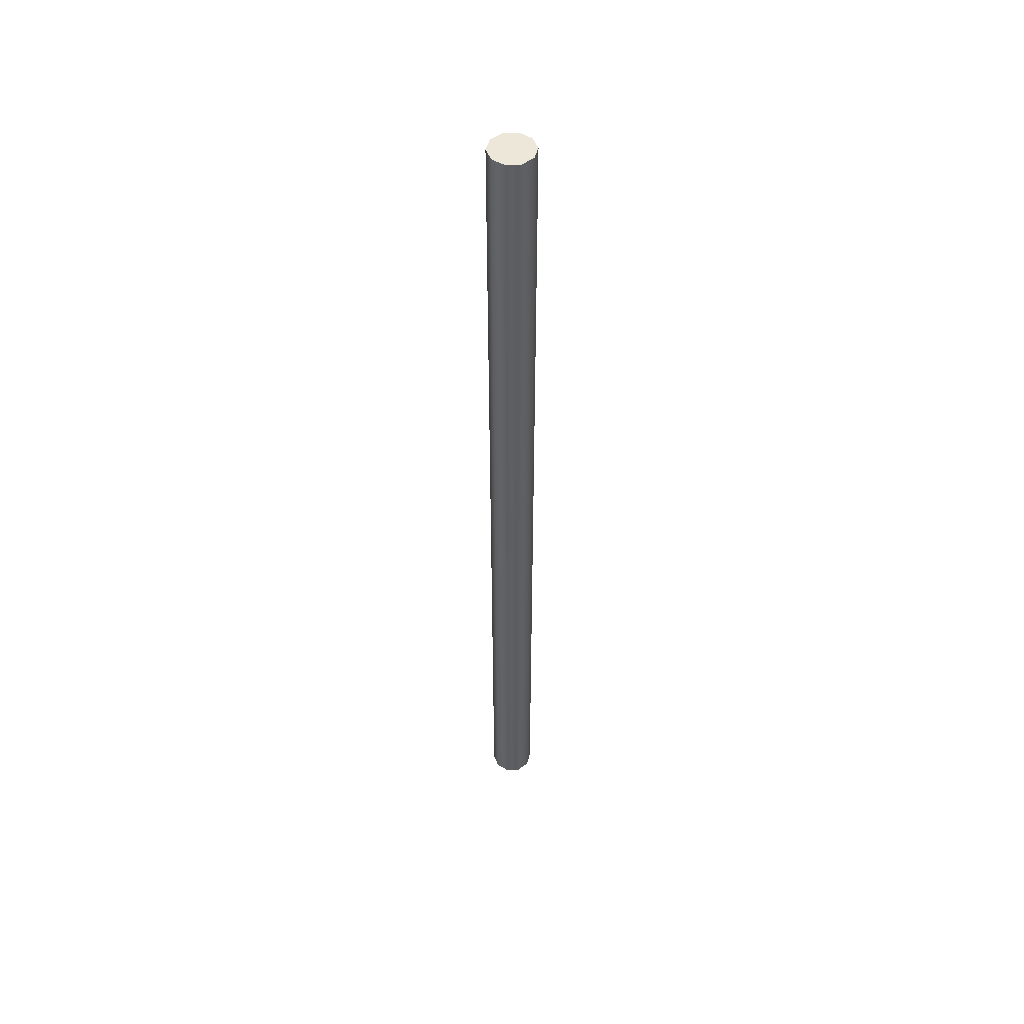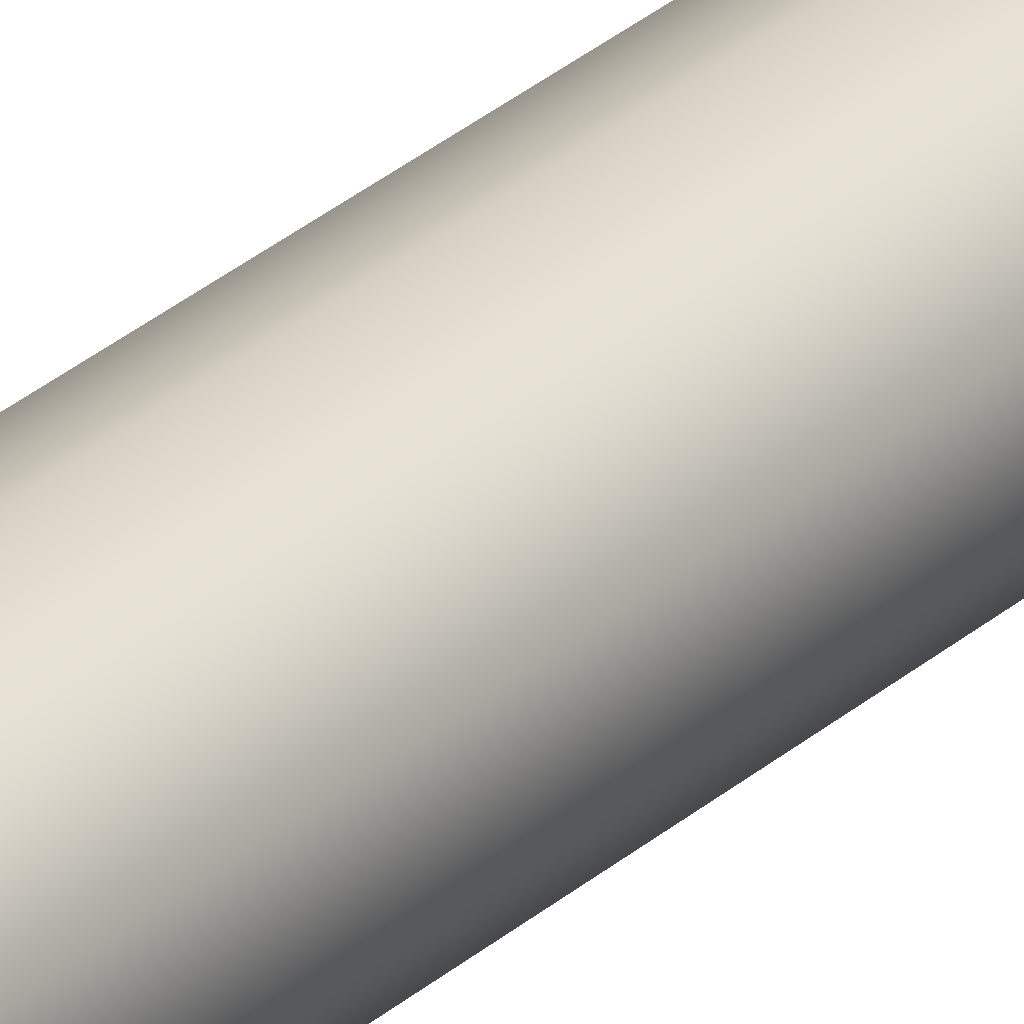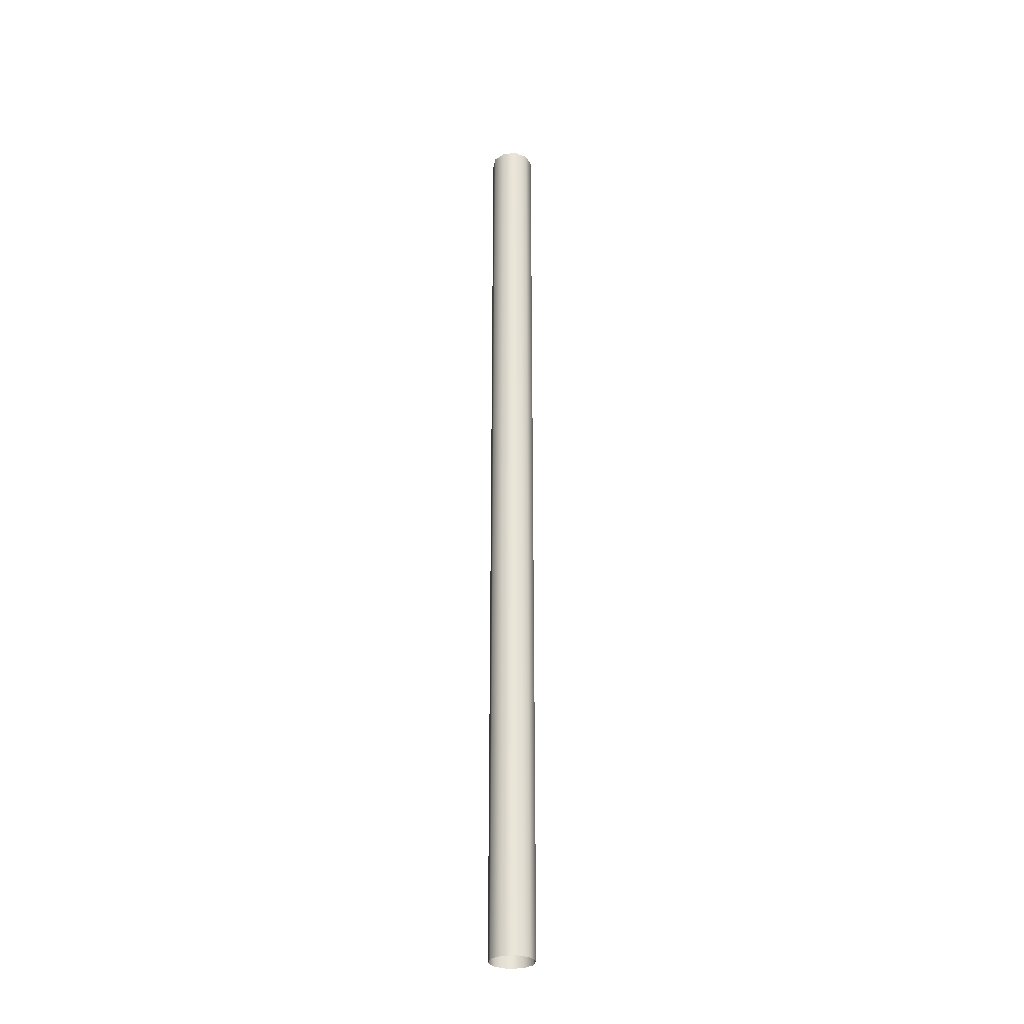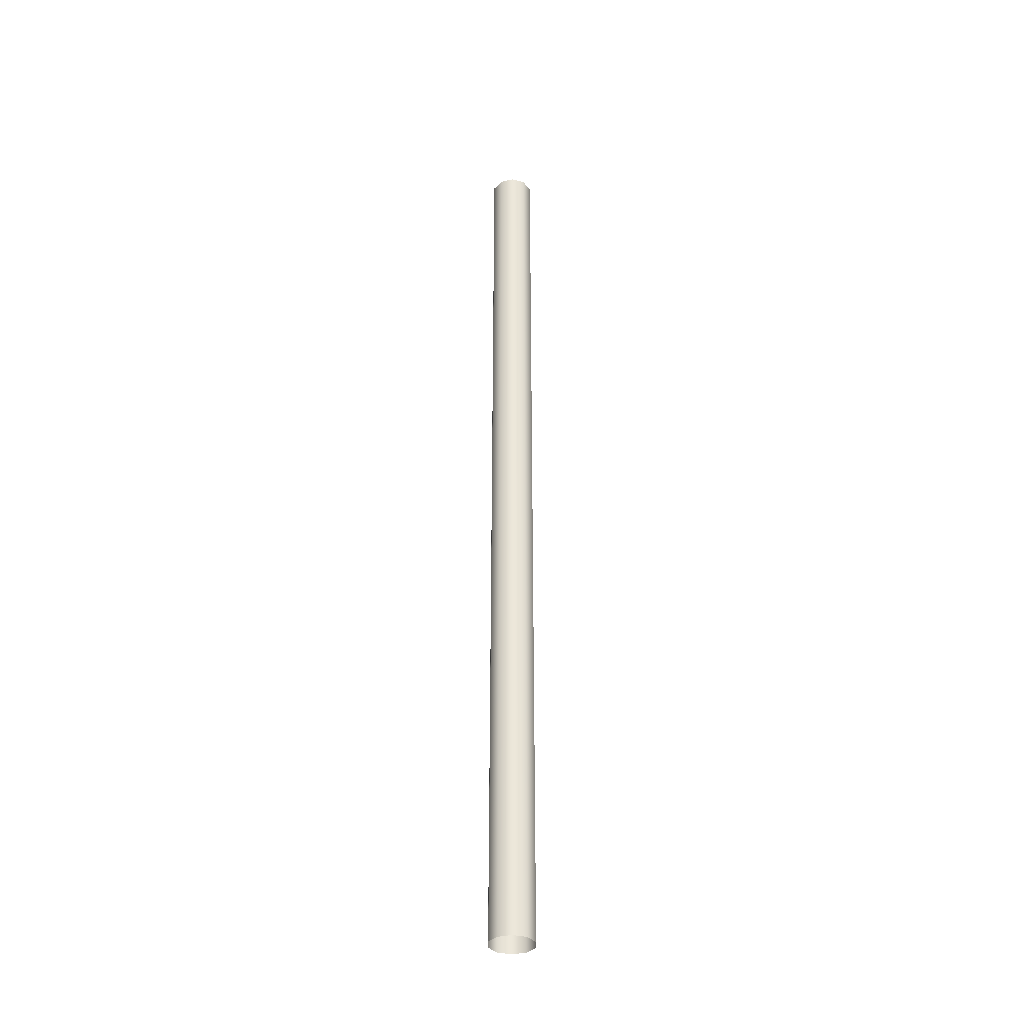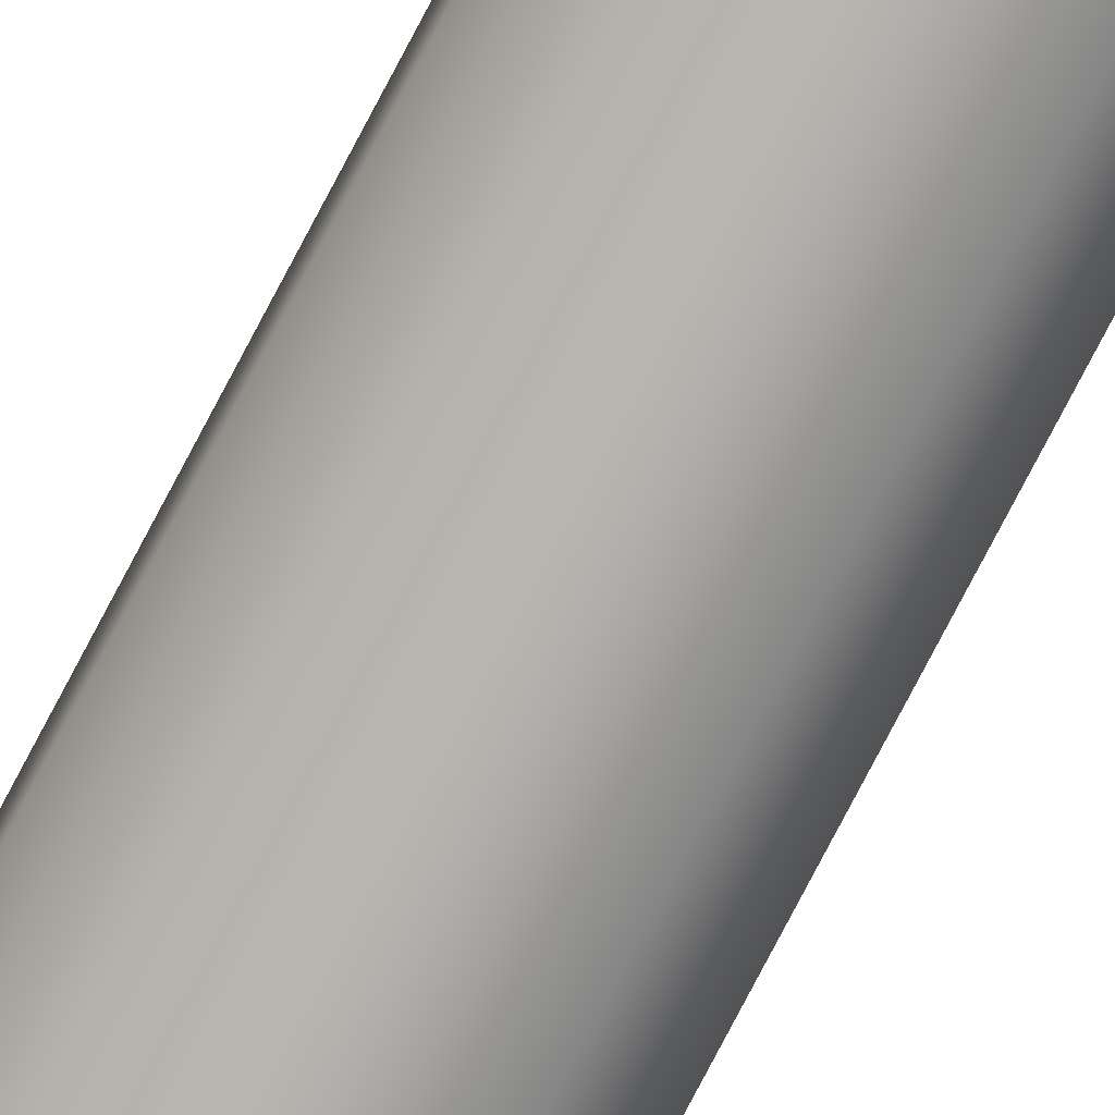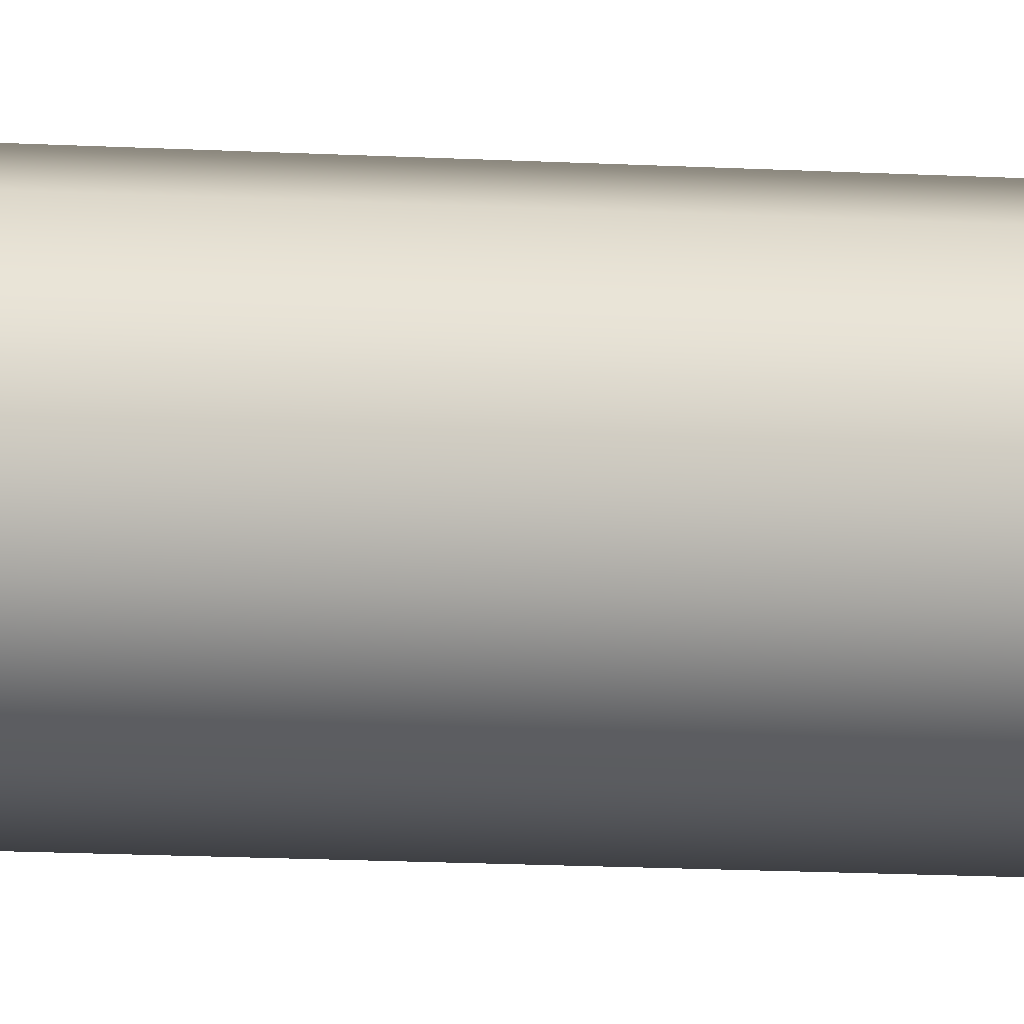
<metadata>
{"format":"obj","ext":"obj","renderer":"f3d","projection":"perspective","resolution":1024,"background":"white","views":[{"elev":50.0,"azim":158.9,"up":"+Y"},{"elev":26.1,"azim":34.9,"up":"+Z"},{"elev":-30.3,"azim":61.7,"up":"+Y"},{"elev":-35.9,"azim":-1.5,"up":"+Y"},{"elev":-79.3,"azim":-27.8,"up":"+Z"},{"elev":-4.6,"azim":-110.5,"up":"+Z"}]}
</metadata>
<code>
o Boat.002_Cube.003
v 0 0 -0.4017
v 0 17.09 -0.4017
v 0.2361 0 -0.325
v 0.2361 17.09 -0.325
v 0.3821 0 -0.1241
v 0.3821 17.09 -0.1241
v 0.3821 0 0.1241
v 0.3821 17.09 0.1241
v 0.2361 0 0.325
v 0.2361 17.09 0.325
v -0 0 0.4017
v -0 17.09 0.4017
v -0.2361 0 0.325
v -0.2361 17.09 0.325
v -0.3821 0 0.1241
v -0.3821 17.09 0.1241
v -0.3821 0 -0.1241
v -0.3821 17.09 -0.1241
v -0.2361 0 -0.325
v -0.2361 17.09 -0.325
f 1 2 4 3
f 3 4 6 5
f 5 6 8 7
f 7 8 10 9
f 9 10 12 11
f 11 12 14 13
f 13 14 16 15
f 15 16 18 17
f 18 8 6
f 17 18 20 19
f 19 20 2 1
f 6 4 18
f 2 20 18
f 18 16 14
f 14 12 18
f 10 8 18
f 4 2 18
f 18 12 10

</code>
